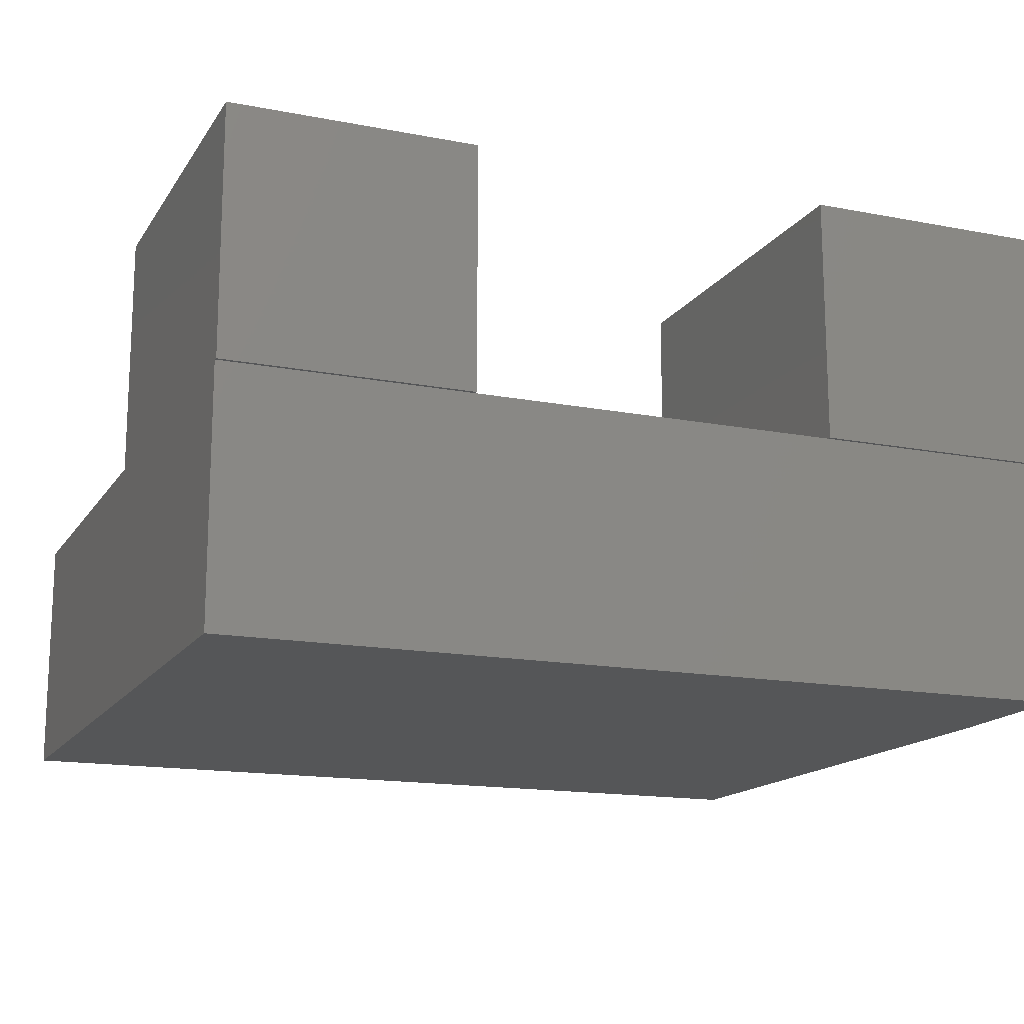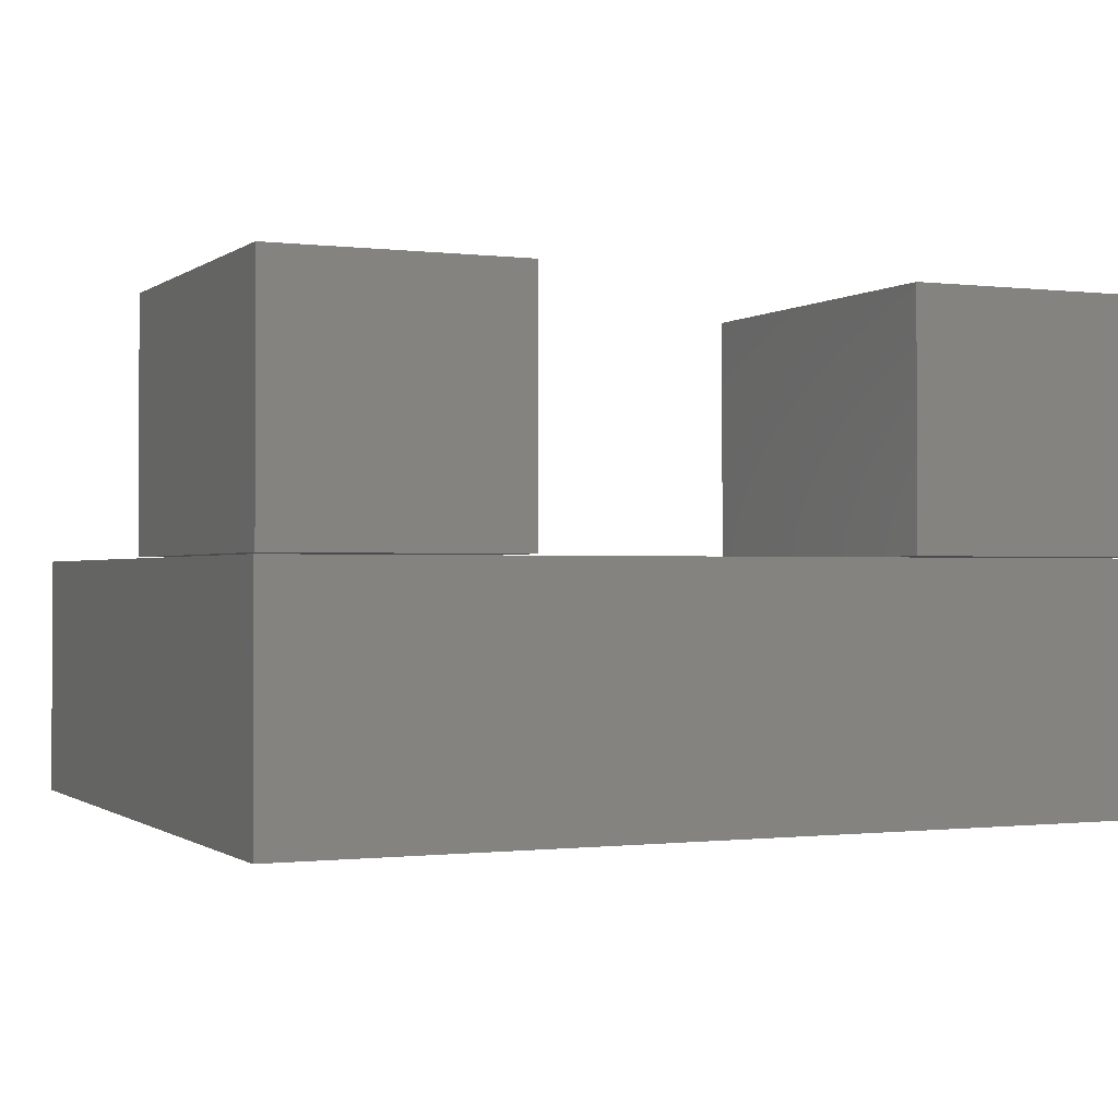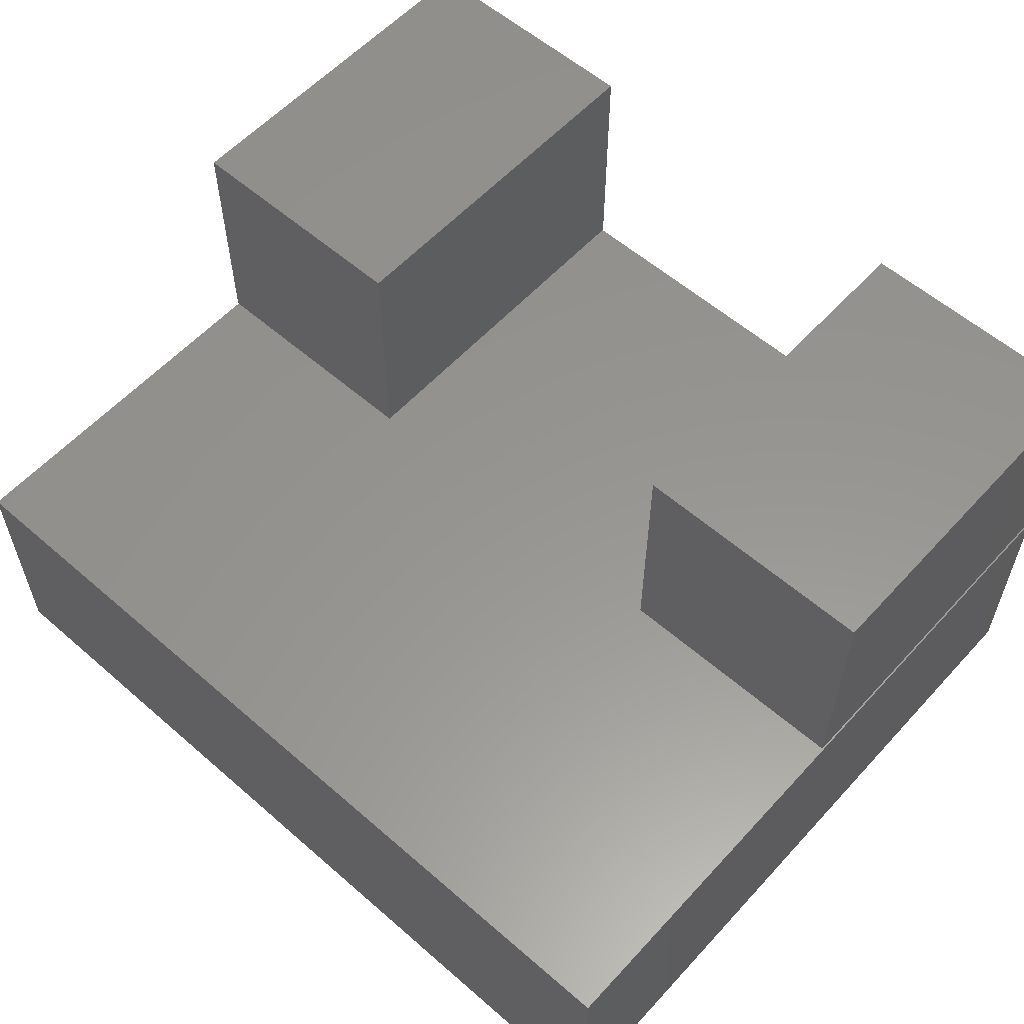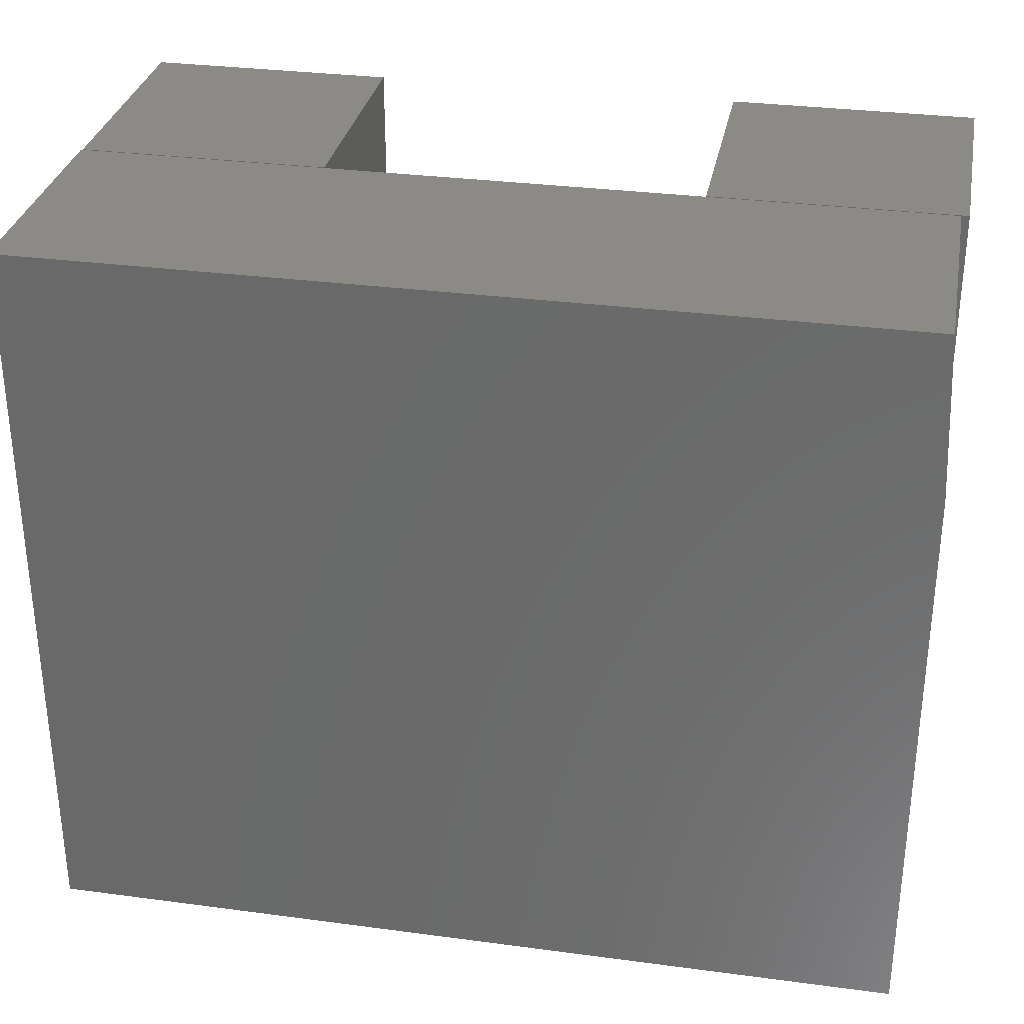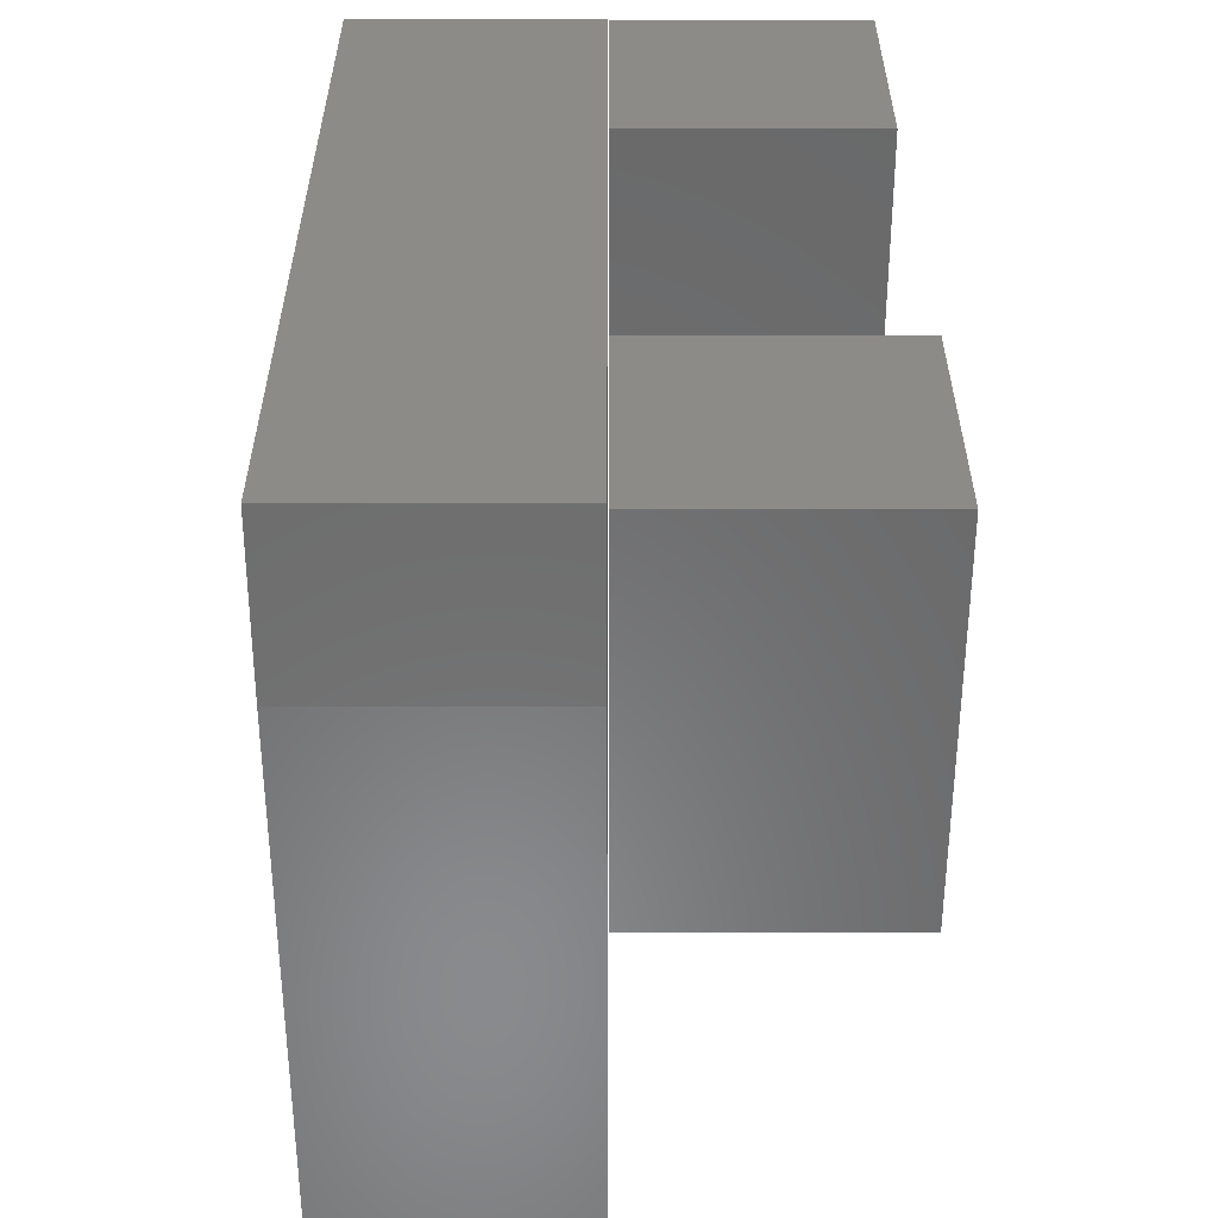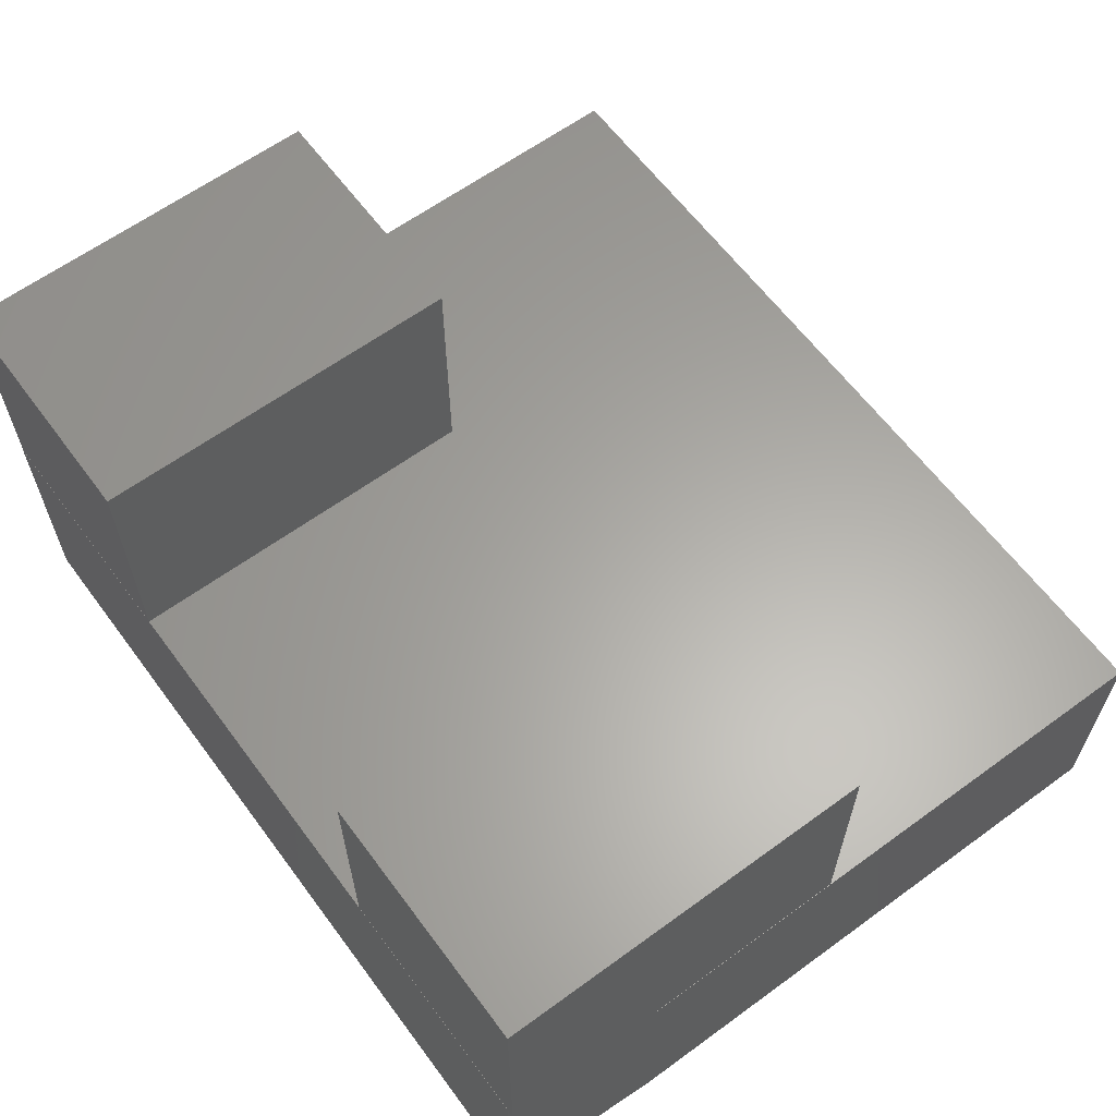
<metadata>
{"format":"stl","ext":"stl","renderer":"f3d","projection":"perspective","resolution":1024,"background":"white","views":[{"elev":-15.5,"azim":157.9,"up":"+Z"},{"elev":-0.6,"azim":155.8,"up":"+Z"},{"elev":57.9,"azim":42.0,"up":"+Z"},{"elev":31.4,"azim":-169.3,"up":"+Y"},{"elev":33.9,"azim":-90.0,"up":"+Y"},{"elev":62.4,"azim":-126.5,"up":"+Z"}]}
</metadata>
<code>
# stl→obj: 26 verts, 40 faces
v -0.4453 -0.375 0.05469
v -0.1966 -0.375 0.05469
v -0.4453 0 0.05469
v -0.1966 0 0.05469
v -0.4453 -0.375 -0.1953
v -0.4453 0 -0.1953
v -0.1966 -0.375 -0.1953
v -0.1966 0 -0.1953
v 0.1797 -0.375 0.05469
v 0.4284 -0.375 0.05469
v 0.1797 0 0.05469
v 0.4284 0 0.05469
v 0.1797 -0.375 -0.1953
v 0.1797 0 -0.1953
v 0.4284 -0.375 -0.1953
v 0.4284 0 -0.1953
v -0.4375 4.337e-19 -0.4453
v -0.4375 1.424e-17 -0.1966
v 0.4297 4.857e-17 -0.4453
v 0.4297 6.238e-17 -0.1966
v -0.4453 -0.1641 -0.1966
v -0.4453 -0.1641 -0.4453
v -0.4453 -0.75 -0.1966
v -0.4453 -0.75 -0.4453
v 0.4297 -0.75 -0.1966
v 0.4297 -0.75 -0.4453
f 1 2 3
f 3 2 4
f 5 6 7
f 7 6 8
f 3 6 1
f 1 6 5
f 8 6 4
f 4 6 3
f 2 7 4
f 4 7 8
f 5 7 1
f 1 7 2
f 9 10 11
f 11 10 12
f 13 14 15
f 15 14 16
f 11 14 9
f 9 14 13
f 16 14 12
f 12 14 11
f 10 15 12
f 12 15 16
f 13 15 9
f 9 15 10
f 17 18 19
f 19 18 20
f 21 22 23
f 23 22 24
f 25 20 23
f 23 20 18
f 23 18 21
f 19 26 17
f 17 26 24
f 17 24 22
f 21 18 22
f 22 18 17
f 24 26 23
f 23 26 25
f 19 20 26
f 26 20 25

</code>
